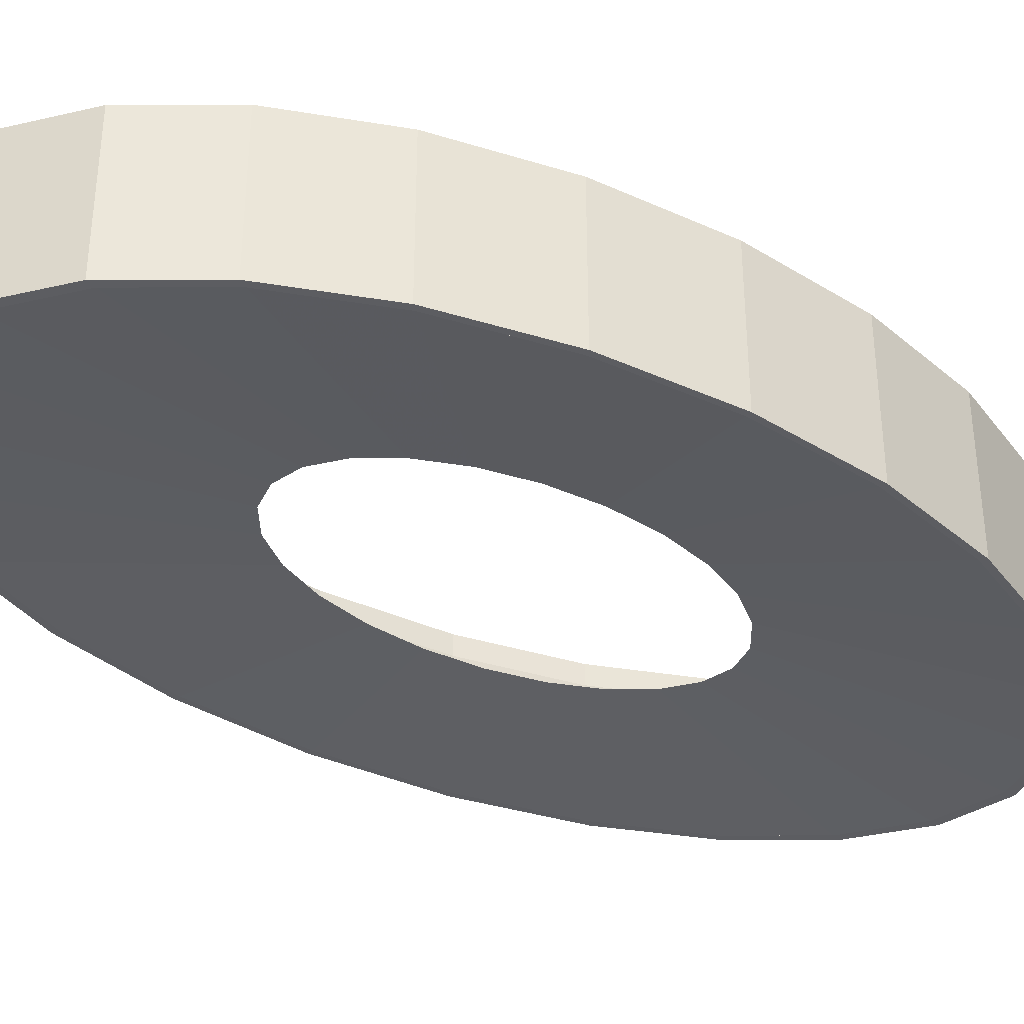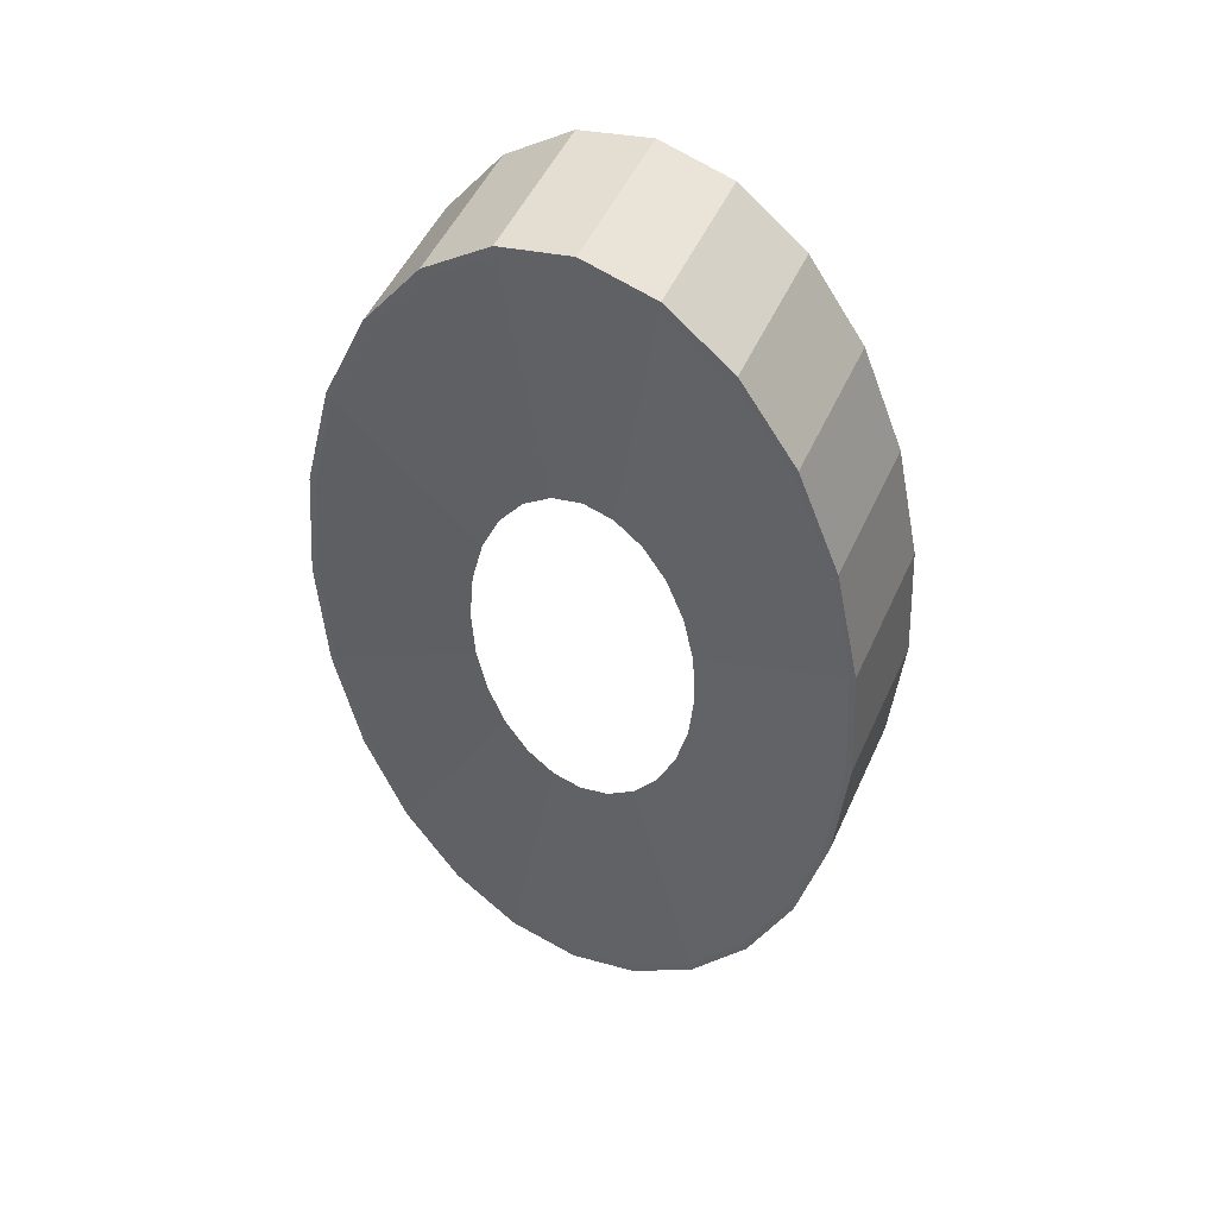
<metadata>
{"format":"obj","ext":"obj","renderer":"f3d","projection":"perspective","resolution":1024,"background":"white","views":[{"elev":-36.6,"azim":-123.8,"up":"+Z"},{"elev":49.5,"azim":-156.4,"up":"+Y"}]}
</metadata>
<code>
v -0.06584 -0.03548 -0.01285
v -0.06445 -0.03473 -0.01285
v -0.06866 -0.003073 -0.01285
v -0.05853 -0.06545 -0.01285
v -0.06722 -0.003002 -0.01285
v -0.0573 -0.06407 -0.01285
v -0.0668 0.02957 -0.01285
v -0.06446 -0.03473 0.02647
v -0.02744 -0.01459 -0.009044
v -0.04723 -0.09093 -0.01285
v -0.0573 -0.06407 0.02647
v -0.0654 0.02895 -0.01285
v -0.06722 -0.003003 0.02647
v -0.02862 -0.001083 -0.009044
v -0.06584 -0.03548 0.02647
v -0.06866 -0.003074 0.02647
v -0.05853 -0.06545 0.02647
v -0.04724 -0.09093 0.02647
v -0.04624 -0.08901 -0.01285
v -0.04624 -0.08901 0.02647
v -0.0244 -0.02707 -0.009044
v -0.06039 0.06021 -0.01285
v -0.03272 -0.1102 -0.01285
v -0.0654 0.02895 0.02647
v -0.02784 0.01252 -0.009044
v -0.05912 0.05896 -0.01285
v -0.0668 0.02957 0.02647
v -0.03272 -0.1102 0.02647
v -0.03203 -0.1079 -0.01285
v -0.03204 -0.1079 0.02647
v -0.01969 -0.03769 -0.009044
v -0.04987 0.08678 -0.01285
v -0.01598 -0.1219 -0.01285
v -0.05913 0.05896 0.02647
v -0.0604 0.06021 0.02647
v -0.02517 0.02529 -0.009043
v -0.04882 0.08497 -0.01285
v -0.01598 -0.1219 0.02647
v -0.01564 -0.1194 -0.01285
v -0.01364 -0.04572 -0.009043
v -0.04883 0.08497 0.02647
v -0.03595 0.1075 -0.01285
v -0.04987 0.08678 0.02647
v -0.01565 -0.1194 0.02647
v 0.00185 -0.1253 -0.01284
v -0.02079 0.03636 -0.009043
v -0.0352 0.1052 0.02647
v -0.0352 0.1052 -0.01285
v -0.03595 0.1075 0.02647
v 0.001848 -0.1253 0.02647
v -0.006917 -0.121 -0.01285
v -0.006666 -0.0506 -0.009043
v -0.01958 0.1208 -0.01285
v -0.006919 -0.121 0.02647
v 0.001811 -0.1227 -0.01284
v -0.01499 0.04497 -0.009043
v -0.01917 0.1183 0.02647
v -0.01958 0.1208 0.02647
v -0.01917 0.1183 -0.01285
v 0.01955 -0.1202 -0.01284
v 0.001809 -0.1227 0.02647
v -0.006853 -0.1199 0.02048
v -0.001878 0.126 -0.01284
v 0.01955 -0.1202 0.02647
v 0.01914 -0.1176 -0.01284
v 0.0007623 -0.05202 -0.009043
v -0.006657 -0.1164 0.01465
v -0.008167 0.05054 -0.009043
v -0.001841 0.1234 0.02647
v -0.00188 0.126 0.02647
v -0.001839 0.1234 -0.01284
v 0.01914 -0.1176 0.02647
v 0.03517 -0.1045 -0.01284
v 0.03592 -0.1068 -0.01284
v -0.003281 -0.05709 -0.008655
v -0.002952 -0.05131 -0.009043
v -0.004032 -0.0703 -0.006758
v -0.006336 -0.1108 0.009145
v -0.004731 -0.08259 -0.00394
v -0.00536 -0.09364 -0.000279
v 0.01562 0.12 -0.01284
v 0.03517 -0.1045 0.02647
v 0.03592 -0.1068 0.02647
v 0.0488 -0.08429 -0.01284
v 0.01496 -0.04429 -0.009042
v 0.008138 -0.04987 -0.009043
v -0.0059 -0.1031 0.004123
v -0.000791 0.0527 -0.009043
v 0.01561 0.12 0.02647
v 0.006638 0.05128 -0.009043
v 0.01595 0.1226 -0.01284
v 0.01595 0.1226 0.02647
v 0.04879 -0.08429 0.02647
v 0.04984 -0.0861 -0.01284
v 0.02076 -0.03568 -0.009042
v 0.032 0.1085 0.02647
v 0.01361 0.04639 -0.009043
v 0.03201 0.1085 -0.01284
v 0.04984 -0.0861 0.02647
v 0.0591 -0.05828 -0.01284
v 0.02514 -0.02461 -0.009042
v 0.03269 0.1109 -0.01284
v 0.03269 0.1109 0.02647
v 0.05909 -0.05828 0.02647
v 0.06037 -0.05954 -0.01284
v 0.04621 0.08969 -0.01284
v 0.01966 0.03837 -0.009042
v 0.04621 0.08969 0.02647
v 0.06036 -0.05954 0.02648
v 0.06537 -0.02827 -0.01284
v 0.02781 -0.01184 -0.009042
v 0.04721 0.09161 -0.01284
v 0.0472 0.09161 0.02647
v 0.06537 -0.02828 0.02648
v 0.06677 -0.02889 0.02648
v 0.06677 -0.02889 -0.01284
v 0.05727 0.06474 -0.01284
v 0.02437 0.02775 -0.009042
v 0.05727 0.06474 0.02648
v 0.06719 0.003679 0.02648
v 0.06719 0.003679 -0.01284
v 0.02859 0.00176 -0.009042
v 0.0585 0.06612 -0.01284
v 0.0585 0.06612 0.02648
v 0.06863 0.00375 0.02648
v 0.06863 0.003751 -0.01284
v 0.06443 0.03541 -0.01284
v 0.02741 0.01526 -0.009042
v 0.06442 0.03541 0.02648
v 0.06581 0.03616 -0.01284
v 0.06581 0.03616 0.02648
v -0.06658 -0.002971 0.02048
v -0.05675 -0.06345 0.02048
v -0.03182 -0.001243 -0.008655
v -0.0458 -0.08816 0.02048
v -0.02713 -0.03014 -0.008655
v -0.06384 -0.03439 0.02048
v -0.06478 0.02868 0.02048
v -0.03051 -0.01626 -0.008656
v -0.03096 0.01388 -0.008655
v -0.03173 -0.1068 0.02048
v -0.02189 -0.04195 -0.008655
v -0.06467 -0.002875 0.01465
v -0.06292 0.02787 0.01465
v -0.05513 -0.06162 0.01465
v -0.04449 -0.08563 0.01465
v -0.03913 -0.001606 -0.006759
v -0.03807 0.01699 -0.006759
v -0.03082 -0.1038 0.01465
v -0.03336 -0.03715 -0.006758
v -0.02692 -0.05167 -0.006759
v -0.05856 0.0584 0.02048
v -0.02799 0.02808 -0.008655
v -0.06201 -0.0334 0.01465
v -0.05689 0.05673 0.01465
v -0.03752 -0.02007 -0.006759
v -0.03442 0.03446 -0.006759
v -0.01517 -0.05087 -0.008655
v -0.0155 -0.1182 0.02048
v -0.01865 -0.06265 -0.006758
v -0.06155 -0.002721 0.009143
v -0.05989 0.02654 0.009144
v -0.05414 0.05401 0.009144
v -0.05247 -0.05863 0.009144
v -0.04235 -0.08148 0.009144
v -0.02934 -0.09875 0.009144
v -0.04594 -0.001944 -0.003941
v -0.0447 0.01989 -0.003941
v -0.04041 0.0404 -0.003941
v -0.01505 -0.1148 0.01465
v -0.03916 -0.04367 -0.003941
v -0.03161 -0.06072 -0.003941
v -0.0219 -0.07361 -0.00394
v -0.04836 0.08416 0.02048
v -0.04697 0.08176 0.01465
v -0.02311 0.04039 -0.008655
v -0.02842 0.0496 -0.006758
v -0.05902 -0.03177 0.009143
v -0.04471 0.07783 0.009144
v -0.04405 -0.02363 -0.003941
v -0.03337 0.05817 -0.003941
v -0.007412 -0.05631 -0.008655
v -0.009112 -0.06933 -0.006758
v 0.001792 -0.1215 0.02048
v -0.0107 -0.08146 -0.00394
v -0.03486 0.1042 0.02048
v -0.05731 -0.002509 0.004122
v -0.05576 0.02473 0.004122
v -0.05041 0.05031 0.004122
v -0.04163 0.07248 0.004123
v -0.04885 -0.05457 0.004122
v -0.03943 -0.07584 0.004122
v -0.02731 -0.09191 0.004123
v -0.01433 -0.1093 0.009145
v -0.05205 -0.002248 -0.0002802
v -0.05065 0.0225 -0.0002801
v -0.04579 0.04573 -0.0002799
v -0.03781 0.06587 -0.0002795
v -0.04438 -0.04953 -0.0002801
v -0.03581 -0.06885 -0.0002797
v -0.02481 -0.08346 -0.0002796
v -0.01212 -0.09235 -0.0002791
v -0.03386 0.1012 0.01465
v -0.03223 0.09637 0.009145
v -0.01666 0.04997 -0.008655
v -0.02049 0.06138 -0.006758
v -0.02406 0.072 -0.00394
v -0.01899 0.1172 0.02048
v -0.05495 -0.02956 0.004122
v -0.03001 0.08974 0.004123
v 0.001741 -0.118 0.01465
v -0.04991 -0.02682 -0.0002802
v -0.02726 0.08155 -0.0002793
v -0.01844 0.1138 0.01465
v -0.01334 -0.1017 0.004123
v 0.01896 -0.1165 0.02048
v 0.001541 -0.1045 0.004124
v -0.01756 0.1084 0.009145
v -0.01635 0.1009 0.004123
v -0.00908 0.05617 -0.008655
v -0.01116 0.069 -0.006758
v -0.01311 0.08095 -0.00394
v -0.01485 0.09169 -0.0002792
v -0.001823 0.1222 0.02048
v -0.001771 0.1187 0.01465
v 0.001656 -0.1123 0.009145
v 0.0008493 -0.05788 -0.008655
v 0.001048 -0.07127 -0.006758
v 0.001232 -0.08373 -0.00394
v 0.001399 -0.09493 -0.000279
v 0.01841 -0.1132 0.01465
v -0.001686 0.113 0.009146
v 0.03483 -0.1035 0.02048
v 0.01632 -0.1002 0.004124
v -0.001571 0.1052 0.004124
v -0.001428 0.0956 -0.0002786
v -0.0008777 0.05856 -0.008654
v -0.001077 0.07195 -0.006758
v -0.001261 0.08441 -0.003939
v 0.01547 0.1189 0.02048
v 0.01502 0.1155 0.01465
v 0.0143 0.1099 0.009146
v 0.01753 -0.1077 0.009146
v 0.009051 -0.05549 -0.008654
v 0.01114 -0.06832 -0.006757
v 0.01308 -0.08028 -0.003939
v 0.01482 -0.09101 -0.0002784
v 0.03383 -0.1006 0.01465
v 0.01331 0.1024 0.004124
v 0.01664 -0.04929 -0.008654
v 0.04833 -0.08348 0.02048
v 0.02998 -0.08906 0.004125
v 0.0322 -0.09569 0.009146
v 0.01209 0.09303 -0.0002781
v 0.007383 0.05699 -0.008654
v 0.009084 0.07001 -0.006757
v 0.01067 0.08213 -0.003939
v 0.0317 0.1075 0.02048
v 0.03079 0.1044 0.01465
v 0.02931 0.09942 0.009147
v 0.02728 0.09259 0.004125
v 0.02308 -0.03971 -0.008654
v 0.02046 -0.0607 -0.006757
v 0.02403 -0.07133 -0.003939
v 0.04694 -0.08108 0.01465
v 0.02723 -0.08087 -0.0002782
v 0.02478 0.08413 -0.000278
v 0.01514 0.05155 -0.008654
v 0.02796 -0.0274 -0.008654
v 0.05853 -0.05772 0.02048
v 0.03778 -0.06519 -0.0002776
v 0.04468 -0.07715 0.009147
v 0.02187 0.07429 -0.003939
v 0.01862 0.06332 -0.006757
v 0.04577 0.08884 0.02048
v 0.04446 0.0863 0.01465
v 0.04232 0.08216 0.009147
v 0.03578 0.06953 -0.0002774
v 0.0284 -0.04892 -0.006757
v 0.03334 -0.05749 -0.003939
v 0.05685 -0.05606 0.01465
v 0.0416 -0.07181 0.004125
v 0.03158 0.0614 -0.003938
v 0.0394 0.07651 0.004125
v 0.02186 0.04262 -0.008654
v 0.03093 -0.0132 -0.008654
v 0.03439 -0.03378 -0.006756
v 0.06474 -0.028 0.02048
v 0.04576 -0.04505 -0.0002772
v 0.04038 -0.03972 -0.003938
v 0.05411 -0.05334 0.009147
v 0.02689 0.05235 -0.006756
v 0.05672 0.06413 0.02048
v 0.0551 0.0623 0.01465
v 0.05244 0.05931 0.009147
v 0.04435 0.05021 -0.0002774
v 0.03913 0.04435 -0.003938
v 0.06289 -0.02719 0.01465
v 0.05038 -0.04963 0.004125
v 0.03333 0.03783 -0.006756
v 0.04882 0.05524 0.004125
v 0.0271 0.03082 -0.008654
v 0.06654 0.003647 0.02048
v 0.03179 0.001919 -0.008654
v 0.03804 -0.01632 -0.006757
v 0.05062 -0.02182 -0.000277
v 0.04467 -0.01922 -0.003938
v 0.05986 -0.02586 0.009147
v 0.06381 0.03507 0.02048
v 0.06198 0.03408 0.01465
v 0.05899 0.03245 0.009147
v 0.05492 0.03023 0.004125
v 0.04402 0.0243 -0.003938
v 0.03749 0.02075 -0.006756
v 0.06464 0.003552 0.01465
v 0.05573 -0.02405 0.004125
v 0.03048 0.01693 -0.008654
v 0.04989 0.02749 -0.0002769
v 0.0391 0.002283 -0.006756
v 0.05728 0.003186 0.004125
v 0.04591 0.002621 -0.003938
v 0.06152 0.003397 0.009147
v 0.05202 0.002925 -0.000277
f 1 2 3
f 2 1 4
f 5 3 2
f 2 4 6
f 3 5 7
f 5 8 2
f 9 5 2
f 6 4 10
f 2 11 6
f 6 9 2
f 7 5 12
f 8 5 13
f 11 2 8
f 5 9 14
f 8 15 16
f 15 8 17
f 17 11 18
f 6 10 19
f 20 6 11
f 9 6 21
f 12 13 5
f 14 12 5
f 7 12 22
f 16 13 8
f 17 8 11
f 18 11 20
f 19 10 23
f 6 20 19
f 19 21 6
f 13 12 24
f 12 14 25
f 22 12 26
f 13 16 27
f 18 20 28
f 19 23 29
f 30 19 20
f 21 19 31
f 26 24 12
f 13 27 24
f 25 26 12
f 22 26 32
f 28 20 30
f 29 23 33
f 19 30 29
f 29 31 19
f 24 26 34
f 24 27 35
f 26 25 36
f 32 26 37
f 28 30 38
f 29 33 39
f 30 39 29
f 31 29 40
f 26 41 34
f 24 35 34
f 36 37 26
f 41 26 37
f 32 37 42
f 34 35 43
f 38 30 44
f 39 33 45
f 39 40 29
f 39 30 44
f 34 43 41
f 37 36 46
f 37 47 41
f 42 37 48
f 41 43 49
f 38 44 50
f 39 45 51
f 40 39 52
f 44 51 39
f 46 48 37
f 47 37 48
f 41 49 47
f 42 48 53
f 50 44 54
f 51 45 55
f 51 52 39
f 51 44 54
f 48 46 56
f 48 57 47
f 47 49 58
f 53 48 59
f 55 45 60
f 50 54 61
f 54 55 51
f 52 51 55
f 62 51 54
f 55 54 61
f 56 59 48
f 57 48 59
f 47 58 57
f 53 59 63
f 50 61 64
f 55 60 65
f 52 55 66
f 67 51 62
f 61 65 55
f 59 56 68
f 59 69 57
f 57 58 70
f 63 59 71
f 64 61 72
f 73 60 74
f 65 60 73
f 65 66 55
f 51 75 76
f 75 51 77
f 78 51 67
f 77 51 79
f 65 61 72
f 79 51 80
f 68 71 59
f 69 59 71
f 57 70 69
f 63 71 81
f 64 72 82
f 64 82 83
f 73 74 84
f 72 73 65
f 85 65 73
f 66 65 86
f 87 51 78
f 80 51 87
f 71 68 88
f 71 89 69
f 69 70 89
f 89 71 81
f 71 90 81
f 63 81 91
f 89 70 92
f 73 72 82
f 83 82 93
f 84 74 94
f 82 84 73
f 95 73 84
f 65 85 86
f 73 95 85
f 90 71 88
f 81 96 89
f 97 81 90
f 91 81 98
f 89 92 96
f 84 82 93
f 83 93 99
f 84 94 100
f 84 101 95
f 96 81 98
f 81 97 98
f 91 98 102
f 96 92 103
f 93 100 84
f 99 93 104
f 100 94 105
f 101 84 100
f 106 96 98
f 107 98 97
f 102 98 106
f 96 103 108
f 100 93 104
f 99 104 109
f 100 105 110
f 100 111 101
f 96 106 108
f 98 107 106
f 102 106 112
f 108 103 113
f 114 100 104
f 109 104 114
f 109 114 115
f 110 105 116
f 100 114 110
f 111 100 110
f 117 108 106
f 118 106 107
f 112 106 117
f 108 113 119
f 115 114 120
f 110 116 121
f 120 110 114
f 110 122 111
f 108 117 119
f 106 118 117
f 112 117 123
f 119 113 124
f 115 120 125
f 121 116 126
f 110 120 121
f 122 110 121
f 127 119 117
f 128 117 118
f 123 117 127
f 119 124 129
f 125 120 129
f 121 126 127
f 129 121 120
f 121 128 122
f 119 127 129
f 117 128 127
f 123 127 130
f 129 124 131
f 129 131 125
f 130 127 126
f 121 129 127
f 128 121 127
f 3 15 1
f 1 17 4
f 15 3 16
f 17 1 15
f 18 4 17
f 7 16 3
f 4 18 10
f 16 7 27
f 132 8 13
f 8 133 11
f 9 134 14
f 28 10 18
f 11 135 20
f 136 9 21
f 22 27 7
f 8 132 137
f 13 138 132
f 133 8 137
f 135 11 133
f 134 9 139
f 140 14 134
f 10 28 23
f 141 20 135
f 9 136 139
f 21 142 136
f 138 13 24
f 14 140 25
f 27 22 35
f 143 137 132
f 144 132 138
f 137 145 133
f 133 146 135
f 139 147 134
f 134 148 140
f 28 33 23
f 20 141 30
f 142 21 31
f 135 149 141
f 150 139 136
f 151 136 142
f 24 152 138
f 153 25 140
f 43 22 32
f 22 43 35
f 137 143 154
f 132 144 143
f 138 155 144
f 145 137 154
f 146 133 145
f 149 135 146
f 147 139 156
f 148 134 147
f 157 140 148
f 33 28 38
f 141 44 30
f 31 158 142
f 149 159 141
f 139 150 156
f 136 151 150
f 142 160 151
f 152 24 34
f 155 138 152
f 25 153 36
f 140 157 153
f 32 49 43
f 161 154 143
f 162 143 144
f 163 144 155
f 154 164 145
f 145 165 146
f 146 166 149
f 156 167 147
f 147 168 148
f 148 169 157
f 38 45 33
f 158 31 40
f 44 141 159
f 160 142 158
f 159 149 170
f 171 156 150
f 172 150 151
f 173 151 160
f 174 34 41
f 34 174 152
f 152 175 155
f 176 36 153
f 177 153 157
f 49 32 42
f 154 161 178
f 143 162 161
f 144 163 162
f 155 179 163
f 164 154 178
f 165 145 164
f 166 146 165
f 166 170 149
f 167 156 180
f 168 147 167
f 169 148 168
f 181 157 169
f 45 38 50
f 40 182 158
f 159 61 44
f 158 183 160
f 170 184 159
f 156 171 180
f 150 172 171
f 151 173 172
f 160 185 173
f 41 186 174
f 175 152 174
f 179 155 175
f 36 176 46
f 153 177 176
f 157 181 177
f 186 41 47
f 42 58 49
f 187 178 161
f 188 161 162
f 189 162 163
f 190 163 179
f 178 191 164
f 164 192 165
f 165 193 166
f 170 166 194
f 180 195 167
f 167 196 168
f 168 197 169
f 169 198 181
f 50 60 45
f 182 40 52
f 183 158 182
f 62 61 159
f 185 160 183
f 67 184 170
f 159 184 62
f 199 180 171
f 200 171 172
f 201 172 173
f 202 173 185
f 203 174 186
f 174 203 175
f 175 204 179
f 205 46 176
f 206 176 177
f 207 177 181
f 47 208 186
f 58 42 53
f 178 187 209
f 161 188 187
f 162 189 188
f 163 190 189
f 179 210 190
f 191 178 209
f 192 164 191
f 193 165 192
f 193 194 166
f 194 211 170
f 195 180 212
f 196 167 195
f 197 168 196
f 198 169 197
f 213 181 198
f 60 50 64
f 52 75 182
f 182 77 183
f 61 62 184
f 183 79 185
f 184 67 211
f 180 199 212
f 171 200 199
f 172 201 200
f 173 202 201
f 185 80 202
f 186 214 203
f 204 175 203
f 210 179 204
f 46 205 56
f 176 206 205
f 177 207 206
f 181 213 207
f 208 47 57
f 214 186 208
f 53 70 58
f 195 209 187
f 196 187 188
f 189 196 188
f 190 197 189
f 210 198 190
f 209 199 191
f 199 192 191
f 200 193 192
f 194 193 215
f 78 211 194
f 209 195 212
f 187 196 195
f 196 189 197
f 197 190 198
f 198 210 213
f 64 74 60
f 75 52 76
f 77 182 75
f 79 183 77
f 184 72 61
f 80 185 79
f 211 216 184
f 199 209 212
f 192 199 200
f 193 200 201
f 215 201 202
f 80 217 202
f 218 203 214
f 203 218 204
f 204 219 210
f 220 56 205
f 221 205 206
f 222 206 207
f 223 207 213
f 57 224 208
f 208 225 214
f 70 53 63
f 201 215 193
f 215 226 194
f 211 78 226
f 194 226 78
f 210 223 213
f 74 64 83
f 75 76 227
f 77 75 228
f 79 77 229
f 72 184 216
f 80 79 230
f 216 211 231
f 202 217 215
f 217 80 230
f 214 232 218
f 219 204 218
f 223 210 219
f 56 220 68
f 205 221 220
f 206 222 221
f 207 223 222
f 224 57 69
f 225 208 224
f 232 214 225
f 63 92 70
f 87 226 215
f 226 231 211
f 83 94 74
f 227 76 66
f 228 75 227
f 229 77 228
f 230 79 229
f 216 82 72
f 231 233 216
f 215 217 87
f 230 234 217
f 235 218 232
f 218 235 219
f 219 236 223
f 237 68 220
f 238 220 221
f 239 221 222
f 236 222 223
f 69 240 224
f 224 241 225
f 225 242 232
f 92 63 91
f 226 87 217
f 231 226 243
f 94 83 99
f 244 66 86
f 66 244 227
f 227 245 228
f 228 246 229
f 229 247 230
f 82 216 233
f 233 231 248
f 234 230 247
f 243 217 234
f 232 249 235
f 236 219 235
f 68 237 88
f 220 238 237
f 221 239 238
f 222 236 239
f 240 69 89
f 241 224 240
f 242 225 241
f 249 232 242
f 91 103 92
f 217 243 226
f 243 248 231
f 233 93 82
f 99 105 94
f 85 244 86
f 95 250 85
f 245 227 244
f 246 228 245
f 247 229 246
f 248 251 233
f 247 252 234
f 234 253 243
f 254 235 249
f 235 254 236
f 237 90 88
f 238 255 237
f 239 256 238
f 236 257 239
f 89 258 240
f 240 259 241
f 241 260 242
f 242 261 249
f 258 89 96
f 255 97 90
f 103 91 102
f 248 243 253
f 93 233 251
f 105 99 109
f 101 262 95
f 244 85 250
f 250 95 262
f 250 245 244
f 263 246 245
f 264 247 246
f 251 248 265
f 252 247 266
f 253 234 252
f 249 267 254
f 257 236 254
f 90 237 255
f 255 238 256
f 256 239 257
f 259 240 258
f 260 241 259
f 261 242 260
f 267 249 261
f 108 258 96
f 97 255 268
f 112 103 102
f 253 265 248
f 251 104 93
f 115 105 109
f 262 101 269
f 262 263 250
f 245 250 263
f 246 263 264
f 247 264 266
f 265 270 251
f 271 252 266
f 252 272 253
f 273 254 267
f 254 273 257
f 256 268 255
f 257 274 256
f 275 259 258
f 276 260 259
f 277 261 260
f 261 278 267
f 258 108 275
f 268 107 97
f 103 112 113
f 265 253 272
f 104 251 270
f 105 115 116
f 111 269 101
f 269 279 262
f 263 262 279
f 279 264 263
f 280 266 264
f 270 265 281
f 252 271 282
f 266 280 271
f 272 252 282
f 267 283 273
f 274 257 273
f 268 256 274
f 259 275 276
f 260 276 277
f 261 277 284
f 278 261 284
f 283 267 278
f 119 275 108
f 107 268 285
f 123 113 112
f 272 281 265
f 270 114 104
f 125 116 115
f 269 111 286
f 279 269 287
f 264 279 280
f 281 288 270
f 289 282 271
f 290 271 280
f 282 291 272
f 292 273 283
f 273 292 274
f 274 285 268
f 293 276 275
f 294 277 276
f 295 284 277
f 284 296 278
f 278 297 283
f 285 118 107
f 275 119 293
f 113 123 124
f 281 272 291
f 114 270 288
f 116 125 126
f 288 120 114
f 122 286 111
f 286 287 269
f 287 280 279
f 288 281 298
f 282 289 299
f 271 290 289
f 280 287 290
f 291 282 299
f 283 300 292
f 285 274 292
f 276 293 294
f 277 294 295
f 284 295 301
f 296 284 301
f 297 278 296
f 300 283 297
f 118 285 302
f 129 293 119
f 130 124 123
f 291 298 281
f 131 126 125
f 120 288 303
f 286 122 304
f 287 286 305
f 298 303 288
f 306 299 289
f 307 289 290
f 305 290 287
f 299 308 291
f 302 292 300
f 292 302 285
f 309 294 293
f 310 295 294
f 311 301 295
f 312 296 301
f 296 313 297
f 297 314 300
f 302 128 118
f 293 129 309
f 124 130 131
f 298 291 308
f 126 131 130
f 120 309 129
f 309 120 303
f 128 304 122
f 304 305 286
f 303 298 315
f 299 306 316
f 289 307 306
f 290 305 307
f 308 299 316
f 300 317 302
f 294 309 310
f 295 310 311
f 301 311 312
f 296 312 318
f 313 296 318
f 314 297 313
f 317 300 314
f 128 302 317
f 308 315 298
f 303 310 309
f 304 128 317
f 305 304 319
f 310 303 315
f 306 320 316
f 321 306 307
f 319 307 305
f 316 322 308
f 315 311 310
f 322 312 311
f 320 318 312
f 323 313 318
f 321 314 313
f 319 317 314
f 315 308 322
f 317 319 304
f 320 306 323
f 322 316 320
f 306 321 323
f 307 319 321
f 311 315 322
f 312 322 320
f 318 320 323
f 313 323 321
f 314 321 319

</code>
